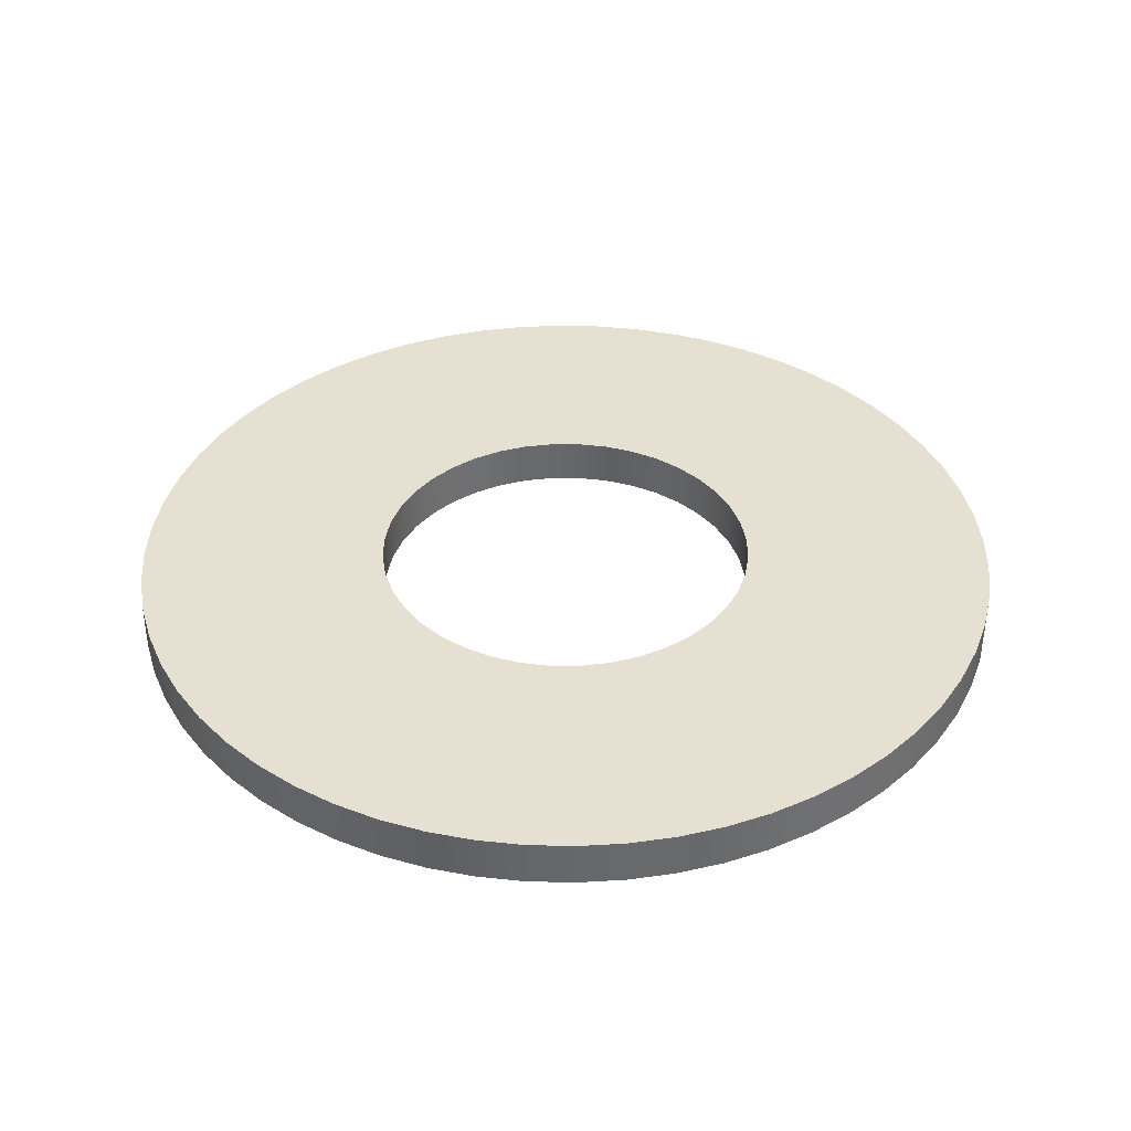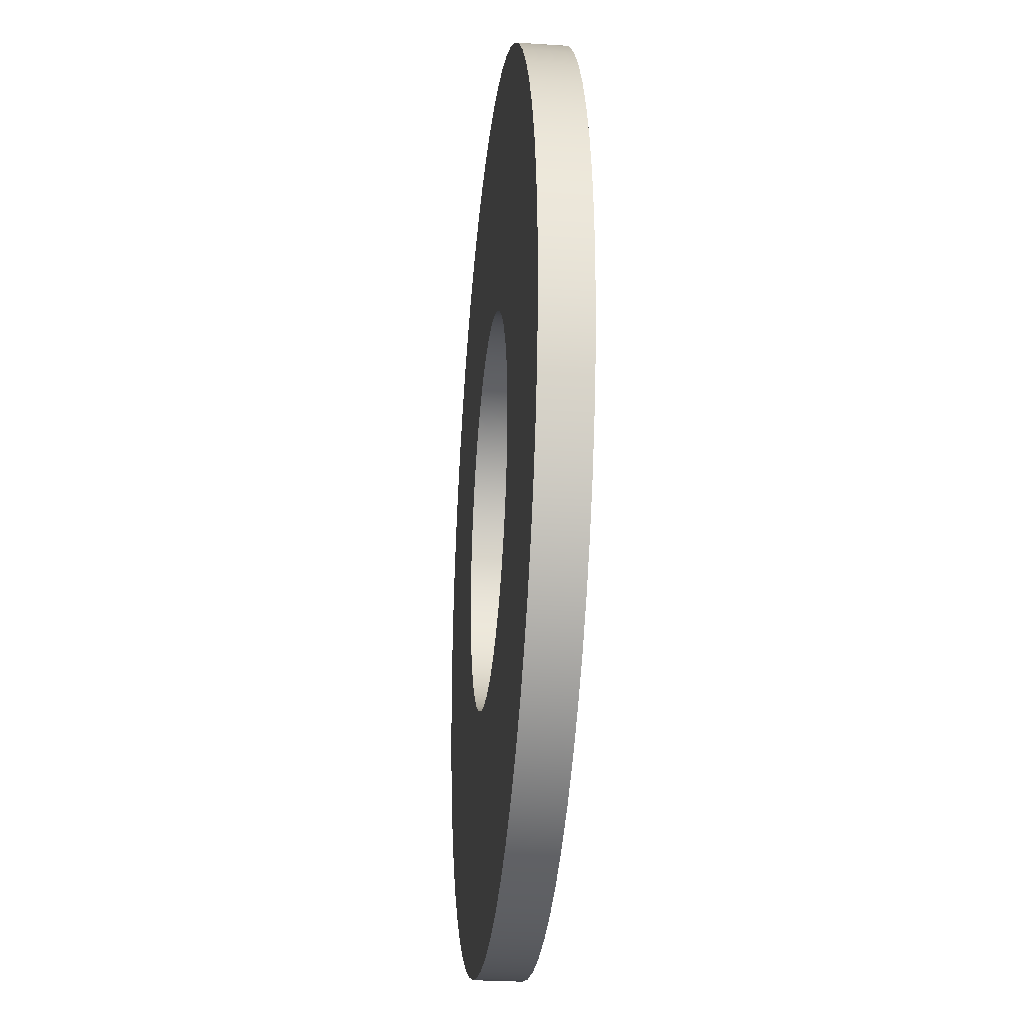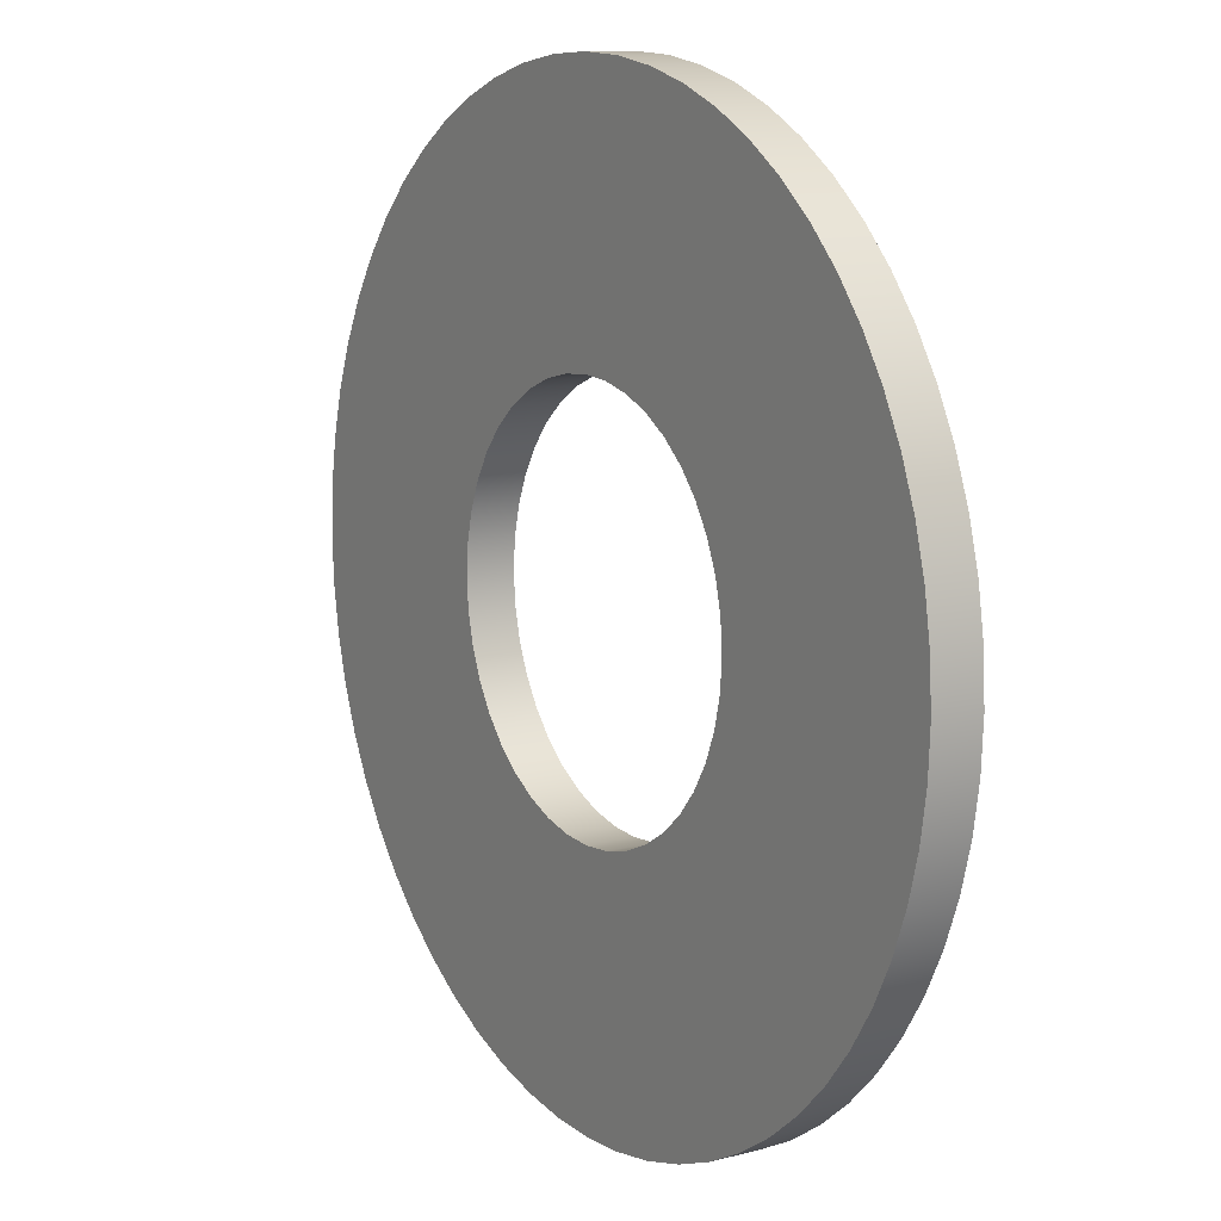
<metadata>
{"format":"obj","ext":"obj","renderer":"f3d","projection":"perspective","resolution":1024,"background":"white","views":[{"elev":37.8,"azim":-103.3,"up":"+Z"},{"elev":-27.7,"azim":84.3,"up":"+Y"},{"elev":11.2,"azim":-122.4,"up":"+Y"}]}
</metadata>
<code>
v -0.2413 -2.955e-17 0.05842
v -0.2383 0.03775 0.05842
v -0.2295 0.07457 0.05842
v -0.215 0.1095 0.05842
v -0.1952 0.1418 0.05842
v -0.1706 0.1706 0.05842
v -0.1418 0.1952 0.05842
v -0.1095 0.215 0.05842
v -0.07457 0.2295 0.05842
v -0.03775 0.2383 0.05842
v 1.478e-17 0.2413 0.05842
v 0.03775 0.2383 0.05842
v 0.07457 0.2295 0.05842
v 0.1095 0.215 0.05842
v 0.1418 0.1952 0.05842
v 0.1706 0.1706 0.05842
v 0.1952 0.1418 0.05842
v 0.215 0.1095 0.05842
v 0.2295 0.07457 0.05842
v 0.2383 0.03775 0.05842
v 0.2413 0 0.05842
v 0.2383 -0.03775 0.05842
v 0.2295 -0.07457 0.05842
v 0.215 -0.1095 0.05842
v 0.1952 -0.1418 0.05842
v 0.1706 -0.1706 0.05842
v 0.1418 -0.1952 0.05842
v 0.1095 -0.215 0.05842
v 0.07457 -0.2295 0.05842
v 0.03775 -0.2383 0.05842
v 1.478e-17 -0.2413 0.05842
v -0.03775 -0.2383 0.05842
v -0.07457 -0.2295 0.05842
v -0.1095 -0.215 0.05842
v -0.1418 -0.1952 0.05842
v -0.1706 -0.1706 0.05842
v -0.1952 -0.1418 0.05842
v -0.215 -0.1095 0.05842
v -0.2295 -0.07457 0.05842
v -0.2383 -0.03775 0.05842
v -0.5556 -6.804e-17 0.05842
v -0.5526 -0.05808 0.05842
v -0.5435 -0.1155 0.05842
v -0.5284 -0.1717 0.05842
v -0.5076 -0.226 0.05842
v -0.4812 -0.2778 0.05842
v -0.4495 -0.3266 0.05842
v -0.4129 -0.3718 0.05842
v -0.3718 -0.4129 0.05842
v -0.3266 -0.4495 0.05842
v -0.2778 -0.4812 0.05842
v -0.226 -0.5076 0.05842
v -0.1717 -0.5284 0.05842
v -0.1155 -0.5435 0.05842
v -0.05808 -0.5526 0.05842
v 3.402e-17 -0.5556 0.05842
v 0.05808 -0.5526 0.05842
v 0.1155 -0.5435 0.05842
v 0.1717 -0.5284 0.05842
v 0.226 -0.5076 0.05842
v 0.2778 -0.4812 0.05842
v 0.3266 -0.4495 0.05842
v 0.3718 -0.4129 0.05842
v 0.4129 -0.3718 0.05842
v 0.4495 -0.3266 0.05842
v 0.4812 -0.2778 0.05842
v 0.5076 -0.226 0.05842
v 0.5284 -0.1717 0.05842
v 0.5435 -0.1155 0.05842
v 0.5526 -0.05808 0.05842
v 0.5556 0 0.05842
v 0.5526 0.05808 0.05842
v 0.5435 0.1155 0.05842
v 0.5284 0.1717 0.05842
v 0.5076 0.226 0.05842
v 0.4812 0.2778 0.05842
v 0.4495 0.3266 0.05842
v 0.4129 0.3718 0.05842
v 0.3718 0.4129 0.05842
v 0.3266 0.4495 0.05842
v 0.2778 0.4812 0.05842
v 0.226 0.5076 0.05842
v 0.1717 0.5284 0.05842
v 0.1155 0.5435 0.05842
v 0.05808 0.5526 0.05842
v 3.402e-17 0.5556 0.05842
v -0.05808 0.5526 0.05842
v -0.1155 0.5435 0.05842
v -0.1717 0.5284 0.05842
v -0.226 0.5076 0.05842
v -0.2778 0.4812 0.05842
v -0.3266 0.4495 0.05842
v -0.3718 0.4129 0.05842
v -0.4129 0.3718 0.05842
v -0.4495 0.3266 0.05842
v -0.4812 0.2778 0.05842
v -0.5076 0.226 0.05842
v -0.5284 0.1717 0.05842
v -0.5435 0.1155 0.05842
v -0.5526 0.05808 0.05842
v -0.2413 -2.955e-17 0
v -0.2383 -0.03775 0
v -0.2295 -0.07457 0
v -0.215 -0.1095 0
v -0.1952 -0.1418 0
v -0.1706 -0.1706 0
v -0.1418 -0.1952 0
v -0.1095 -0.215 0
v -0.07457 -0.2295 0
v -0.03775 -0.2383 0
v 1.478e-17 -0.2413 0
v 0.03775 -0.2383 0
v 0.07457 -0.2295 0
v 0.1095 -0.215 0
v 0.1418 -0.1952 0
v 0.1706 -0.1706 0
v 0.1952 -0.1418 0
v 0.215 -0.1095 0
v 0.2295 -0.07457 0
v 0.2383 -0.03775 0
v 0.2413 0 0
v 0.2383 0.03775 0
v 0.2295 0.07457 0
v 0.215 0.1095 0
v 0.1952 0.1418 0
v 0.1706 0.1706 0
v 0.1418 0.1952 0
v 0.1095 0.215 0
v 0.07457 0.2295 0
v 0.03775 0.2383 0
v 1.478e-17 0.2413 0
v -0.03775 0.2383 0
v -0.07457 0.2295 0
v -0.1095 0.215 0
v -0.1418 0.1952 0
v -0.1706 0.1706 0
v -0.1952 0.1418 0
v -0.215 0.1095 0
v -0.2295 0.07457 0
v -0.2383 0.03775 0
v -0.5556 -6.804e-17 0
v -0.5526 0.05808 0
v -0.5435 0.1155 0
v -0.5284 0.1717 0
v -0.5076 0.226 0
v -0.4812 0.2778 0
v -0.4495 0.3266 0
v -0.4129 0.3718 0
v -0.3718 0.4129 0
v -0.3266 0.4495 0
v -0.2778 0.4812 0
v -0.226 0.5076 0
v -0.1717 0.5284 0
v -0.1155 0.5435 0
v -0.05808 0.5526 0
v 3.402e-17 0.5556 0
v 0.05808 0.5526 0
v 0.1155 0.5435 0
v 0.1717 0.5284 0
v 0.226 0.5076 0
v 0.2778 0.4812 0
v 0.3266 0.4495 0
v 0.3718 0.4129 0
v 0.4129 0.3718 0
v 0.4495 0.3266 0
v 0.4812 0.2778 0
v 0.5076 0.226 0
v 0.5284 0.1717 0
v 0.5435 0.1155 0
v 0.5526 0.05808 0
v 0.5556 0 0
v 0.5526 -0.05808 0
v 0.5435 -0.1155 0
v 0.5284 -0.1717 0
v 0.5076 -0.226 0
v 0.4812 -0.2778 0
v 0.4495 -0.3266 0
v 0.4129 -0.3718 0
v 0.3718 -0.4129 0
v 0.3266 -0.4495 0
v 0.2778 -0.4812 0
v 0.226 -0.5076 0
v 0.1717 -0.5284 0
v 0.1155 -0.5435 0
v 0.05808 -0.5526 0
v 3.402e-17 -0.5556 0
v -0.05808 -0.5526 0
v -0.1155 -0.5435 0
v -0.1717 -0.5284 0
v -0.226 -0.5076 0
v -0.2778 -0.4812 0
v -0.3266 -0.4495 0
v -0.3718 -0.4129 0
v -0.4129 -0.3718 0
v -0.4495 -0.3266 0
v -0.4812 -0.2778 0
v -0.5076 -0.226 0
v -0.5284 -0.1717 0
v -0.5435 -0.1155 0
v -0.5526 -0.05808 0
v -0.2413 -2.955e-17 0.05842
v -0.2383 -0.03775 0.05842
v -0.2295 -0.07457 0.05842
v -0.215 -0.1095 0.05842
v -0.1952 -0.1418 0.05842
v -0.1706 -0.1706 0.05842
v -0.1418 -0.1952 0.05842
v -0.1095 -0.215 0.05842
v -0.07457 -0.2295 0.05842
v -0.03775 -0.2383 0.05842
v 1.478e-17 -0.2413 0.05842
v 0.03775 -0.2383 0.05842
v 0.07457 -0.2295 0.05842
v 0.1095 -0.215 0.05842
v 0.1418 -0.1952 0.05842
v 0.1706 -0.1706 0.05842
v 0.1952 -0.1418 0.05842
v 0.215 -0.1095 0.05842
v 0.2295 -0.07457 0.05842
v 0.2383 -0.03775 0.05842
v 0.2413 0 0.05842
v 0.2383 0.03775 0.05842
v 0.2295 0.07457 0.05842
v 0.215 0.1095 0.05842
v 0.1952 0.1418 0.05842
v 0.1706 0.1706 0.05842
v 0.1418 0.1952 0.05842
v 0.1095 0.215 0.05842
v 0.07457 0.2295 0.05842
v 0.03775 0.2383 0.05842
v 1.478e-17 0.2413 0.05842
v -0.03775 0.2383 0.05842
v -0.07457 0.2295 0.05842
v -0.1095 0.215 0.05842
v -0.1418 0.1952 0.05842
v -0.1706 0.1706 0.05842
v -0.1952 0.1418 0.05842
v -0.215 0.1095 0.05842
v -0.2295 0.07457 0.05842
v -0.2383 0.03775 0.05842
v -0.2413 -2.955e-17 0
v -0.2383 0.03775 0
v -0.2295 0.07457 0
v -0.215 0.1095 0
v -0.1952 0.1418 0
v -0.1706 0.1706 0
v -0.1418 0.1952 0
v -0.1095 0.215 0
v -0.07457 0.2295 0
v -0.03775 0.2383 0
v 1.478e-17 0.2413 0
v 0.03775 0.2383 0
v 0.07457 0.2295 0
v 0.1095 0.215 0
v 0.1418 0.1952 0
v 0.1706 0.1706 0
v 0.1952 0.1418 0
v 0.215 0.1095 0
v 0.2295 0.07457 0
v 0.2383 0.03775 0
v 0.2413 0 0
v 0.2383 -0.03775 0
v 0.2295 -0.07457 0
v 0.215 -0.1095 0
v 0.1952 -0.1418 0
v 0.1706 -0.1706 0
v 0.1418 -0.1952 0
v 0.1095 -0.215 0
v 0.07457 -0.2295 0
v 0.03775 -0.2383 0
v 1.478e-17 -0.2413 0
v -0.03775 -0.2383 0
v -0.07457 -0.2295 0
v -0.1095 -0.215 0
v -0.1418 -0.1952 0
v -0.1706 -0.1706 0
v -0.1952 -0.1418 0
v -0.215 -0.1095 0
v -0.2295 -0.07457 0
v -0.2383 -0.03775 0
v -0.2413 -2.955e-17 0.05842
v -0.2413 -2.955e-17 0
v -0.5556 -6.804e-17 0.05842
v -0.5526 0.05808 0.05842
v -0.5435 0.1155 0.05842
v -0.5284 0.1717 0.05842
v -0.5076 0.226 0.05842
v -0.4812 0.2778 0.05842
v -0.4495 0.3266 0.05842
v -0.4129 0.3718 0.05842
v -0.3718 0.4129 0.05842
v -0.3266 0.4495 0.05842
v -0.2778 0.4812 0.05842
v -0.226 0.5076 0.05842
v -0.1717 0.5284 0.05842
v -0.1155 0.5435 0.05842
v -0.05808 0.5526 0.05842
v 3.402e-17 0.5556 0.05842
v 0.05808 0.5526 0.05842
v 0.1155 0.5435 0.05842
v 0.1717 0.5284 0.05842
v 0.226 0.5076 0.05842
v 0.2778 0.4812 0.05842
v 0.3266 0.4495 0.05842
v 0.3718 0.4129 0.05842
v 0.4129 0.3718 0.05842
v 0.4495 0.3266 0.05842
v 0.4812 0.2778 0.05842
v 0.5076 0.226 0.05842
v 0.5284 0.1717 0.05842
v 0.5435 0.1155 0.05842
v 0.5526 0.05808 0.05842
v 0.5556 0 0.05842
v 0.5526 -0.05808 0.05842
v 0.5435 -0.1155 0.05842
v 0.5284 -0.1717 0.05842
v 0.5076 -0.226 0.05842
v 0.4812 -0.2778 0.05842
v 0.4495 -0.3266 0.05842
v 0.4129 -0.3718 0.05842
v 0.3718 -0.4129 0.05842
v 0.3266 -0.4495 0.05842
v 0.2778 -0.4812 0.05842
v 0.226 -0.5076 0.05842
v 0.1717 -0.5284 0.05842
v 0.1155 -0.5435 0.05842
v 0.05808 -0.5526 0.05842
v 3.402e-17 -0.5556 0.05842
v -0.05808 -0.5526 0.05842
v -0.1155 -0.5435 0.05842
v -0.1717 -0.5284 0.05842
v -0.226 -0.5076 0.05842
v -0.2778 -0.4812 0.05842
v -0.3266 -0.4495 0.05842
v -0.3718 -0.4129 0.05842
v -0.4129 -0.3718 0.05842
v -0.4495 -0.3266 0.05842
v -0.4812 -0.2778 0.05842
v -0.5076 -0.226 0.05842
v -0.5284 -0.1717 0.05842
v -0.5435 -0.1155 0.05842
v -0.5526 -0.05808 0.05842
v -0.5556 -6.804e-17 0
v -0.5526 -0.05808 0
v -0.5435 -0.1155 0
v -0.5284 -0.1717 0
v -0.5076 -0.226 0
v -0.4812 -0.2778 0
v -0.4495 -0.3266 0
v -0.4129 -0.3718 0
v -0.3718 -0.4129 0
v -0.3266 -0.4495 0
v -0.2778 -0.4812 0
v -0.226 -0.5076 0
v -0.1717 -0.5284 0
v -0.1155 -0.5435 0
v -0.05808 -0.5526 0
v 3.402e-17 -0.5556 0
v 0.05808 -0.5526 0
v 0.1155 -0.5435 0
v 0.1717 -0.5284 0
v 0.226 -0.5076 0
v 0.2778 -0.4812 0
v 0.3266 -0.4495 0
v 0.3718 -0.4129 0
v 0.4129 -0.3718 0
v 0.4495 -0.3266 0
v 0.4812 -0.2778 0
v 0.5076 -0.226 0
v 0.5284 -0.1717 0
v 0.5435 -0.1155 0
v 0.5526 -0.05808 0
v 0.5556 0 0
v 0.5526 0.05808 0
v 0.5435 0.1155 0
v 0.5284 0.1717 0
v 0.5076 0.226 0
v 0.4812 0.2778 0
v 0.4495 0.3266 0
v 0.4129 0.3718 0
v 0.3718 0.4129 0
v 0.3266 0.4495 0
v 0.2778 0.4812 0
v 0.226 0.5076 0
v 0.1717 0.5284 0
v 0.1155 0.5435 0
v 0.05808 0.5526 0
v 3.402e-17 0.5556 0
v -0.05808 0.5526 0
v -0.1155 0.5435 0
v -0.1717 0.5284 0
v -0.226 0.5076 0
v -0.2778 0.4812 0
v -0.3266 0.4495 0
v -0.3718 0.4129 0
v -0.4129 0.3718 0
v -0.4495 0.3266 0
v -0.4812 0.2778 0
v -0.5076 0.226 0
v -0.5284 0.1717 0
v -0.5435 0.1155 0
v -0.5526 0.05808 0
v -0.5556 -6.804e-17 0
v -0.5556 -6.804e-17 0.05842
f 2 100 1
f 1 100 41
f 1 41 42
f 100 2 99
f 99 2 3
f 99 3 98
f 98 3 97
f 97 3 4
f 97 4 96
f 96 4 5
f 96 5 95
f 95 5 94
f 94 5 6
f 94 6 93
f 93 6 7
f 93 7 92
f 92 7 91
f 91 7 8
f 91 8 90
f 90 8 9
f 90 9 89
f 89 9 88
f 88 9 10
f 88 10 87
f 87 10 11
f 87 11 86
f 86 11 85
f 85 11 12
f 85 12 84
f 84 12 13
f 84 13 83
f 83 13 82
f 82 13 14
f 82 14 81
f 81 14 15
f 81 15 80
f 80 15 79
f 79 15 16
f 79 16 78
f 78 16 17
f 78 17 77
f 77 17 76
f 76 17 18
f 76 18 75
f 75 18 19
f 75 19 74
f 74 19 73
f 73 19 20
f 73 20 72
f 72 20 21
f 72 21 71
f 71 21 70
f 70 21 22
f 70 22 69
f 69 22 23
f 69 23 68
f 68 23 67
f 67 23 24
f 67 24 66
f 66 24 25
f 66 25 65
f 65 25 64
f 64 25 26
f 64 26 63
f 63 26 27
f 63 27 62
f 62 27 61
f 61 27 28
f 61 28 60
f 60 28 29
f 60 29 59
f 59 29 58
f 58 29 30
f 58 30 57
f 57 30 31
f 57 31 56
f 56 31 55
f 55 31 32
f 55 32 54
f 54 32 33
f 54 33 53
f 53 33 52
f 52 33 34
f 52 34 51
f 51 34 35
f 51 35 50
f 50 35 49
f 49 35 36
f 49 36 48
f 48 36 37
f 48 37 47
f 47 37 46
f 46 37 38
f 46 38 45
f 45 38 39
f 45 39 44
f 44 39 43
f 43 39 40
f 43 40 42
f 42 40 1
f 102 200 101
f 101 200 141
f 101 141 142
f 200 102 199
f 199 102 103
f 199 103 198
f 198 103 197
f 197 103 104
f 197 104 196
f 196 104 105
f 196 105 195
f 195 105 194
f 194 105 106
f 194 106 193
f 193 106 107
f 193 107 192
f 192 107 191
f 191 107 108
f 191 108 190
f 190 108 109
f 190 109 189
f 189 109 188
f 188 109 110
f 188 110 187
f 187 110 111
f 187 111 186
f 186 111 185
f 185 111 112
f 185 112 184
f 184 112 113
f 184 113 183
f 183 113 182
f 182 113 114
f 182 114 181
f 181 114 115
f 181 115 180
f 180 115 179
f 179 115 116
f 179 116 178
f 178 116 117
f 178 117 177
f 177 117 176
f 176 117 118
f 176 118 175
f 175 118 119
f 175 119 174
f 174 119 173
f 173 119 120
f 173 120 172
f 172 120 121
f 172 121 171
f 171 121 170
f 170 121 122
f 170 122 169
f 169 122 123
f 169 123 168
f 168 123 167
f 167 123 124
f 167 124 166
f 166 124 125
f 166 125 165
f 165 125 164
f 164 125 126
f 164 126 163
f 163 126 127
f 163 127 162
f 162 127 161
f 161 127 128
f 161 128 160
f 160 128 129
f 160 129 159
f 159 129 158
f 158 129 130
f 158 130 157
f 157 130 131
f 157 131 156
f 156 131 155
f 155 131 132
f 155 132 154
f 154 132 133
f 154 133 153
f 153 133 152
f 152 133 134
f 152 134 151
f 151 134 135
f 151 135 150
f 150 135 149
f 149 135 136
f 149 136 148
f 148 136 137
f 148 137 147
f 147 137 146
f 146 137 138
f 146 138 145
f 145 138 139
f 145 139 144
f 144 139 143
f 143 139 140
f 143 140 142
f 142 140 101
f 202 280 201
f 201 280 282
f 281 241 240
f 240 241 242
f 240 242 239
f 239 242 243
f 239 243 238
f 238 243 244
f 238 244 237
f 237 244 245
f 237 245 236
f 236 245 246
f 236 246 235
f 235 246 247
f 235 247 234
f 234 247 248
f 234 248 233
f 233 248 249
f 233 249 232
f 232 249 250
f 232 250 231
f 231 250 251
f 231 251 230
f 230 251 252
f 230 252 229
f 229 252 253
f 229 253 228
f 228 253 254
f 228 254 227
f 227 254 255
f 227 255 226
f 226 255 256
f 226 256 225
f 225 256 257
f 225 257 224
f 224 257 258
f 224 258 223
f 223 258 259
f 223 259 222
f 222 259 260
f 222 260 221
f 221 260 261
f 221 261 220
f 220 261 262
f 220 262 219
f 219 262 263
f 219 263 218
f 218 263 264
f 218 264 217
f 217 264 265
f 217 265 216
f 216 265 266
f 216 266 215
f 215 266 267
f 215 267 214
f 214 267 268
f 214 268 213
f 213 268 269
f 213 269 212
f 212 269 270
f 212 270 211
f 211 270 271
f 211 271 210
f 210 271 272
f 210 272 209
f 209 272 273
f 209 273 208
f 208 273 274
f 208 274 207
f 207 274 275
f 207 275 206
f 206 275 276
f 206 276 205
f 205 276 277
f 205 277 204
f 204 277 278
f 204 278 203
f 203 278 279
f 203 279 202
f 202 279 280
f 284 402 283
f 283 402 403
f 404 343 342
f 342 343 344
f 342 344 341
f 341 344 345
f 341 345 340
f 340 345 346
f 340 346 339
f 339 346 347
f 339 347 338
f 338 347 348
f 338 348 337
f 337 348 349
f 337 349 336
f 336 349 350
f 336 350 335
f 335 350 351
f 335 351 334
f 334 351 352
f 334 352 333
f 333 352 353
f 333 353 332
f 332 353 354
f 332 354 331
f 331 354 355
f 331 355 330
f 330 355 356
f 330 356 329
f 329 356 357
f 329 357 328
f 328 357 358
f 328 358 327
f 327 358 359
f 327 359 326
f 326 359 360
f 326 360 325
f 325 360 361
f 325 361 324
f 324 361 362
f 324 362 323
f 323 362 363
f 323 363 322
f 322 363 364
f 322 364 321
f 321 364 365
f 321 365 320
f 320 365 366
f 320 366 319
f 319 366 367
f 319 367 318
f 318 367 368
f 318 368 317
f 317 368 369
f 317 369 316
f 316 369 370
f 316 370 315
f 315 370 371
f 315 371 314
f 314 371 372
f 314 372 313
f 313 372 373
f 313 373 312
f 312 373 374
f 312 374 311
f 311 374 375
f 311 375 310
f 310 375 376
f 310 376 309
f 309 376 377
f 309 377 308
f 308 377 378
f 308 378 307
f 307 378 379
f 307 379 306
f 306 379 380
f 306 380 305
f 305 380 381
f 305 381 304
f 304 381 382
f 304 382 303
f 303 382 383
f 303 383 302
f 302 383 384
f 302 384 301
f 301 384 385
f 301 385 300
f 300 385 386
f 300 386 299
f 299 386 387
f 299 387 298
f 298 387 388
f 298 388 297
f 297 388 389
f 297 389 296
f 296 389 390
f 296 390 295
f 295 390 391
f 295 391 294
f 294 391 392
f 294 392 293
f 293 392 393
f 293 393 292
f 292 393 394
f 292 394 291
f 291 394 395
f 291 395 290
f 290 395 396
f 290 396 289
f 289 396 397
f 289 397 288
f 288 397 398
f 288 398 287
f 287 398 399
f 287 399 286
f 286 399 400
f 286 400 285
f 285 400 401
f 285 401 284
f 284 401 402

</code>
